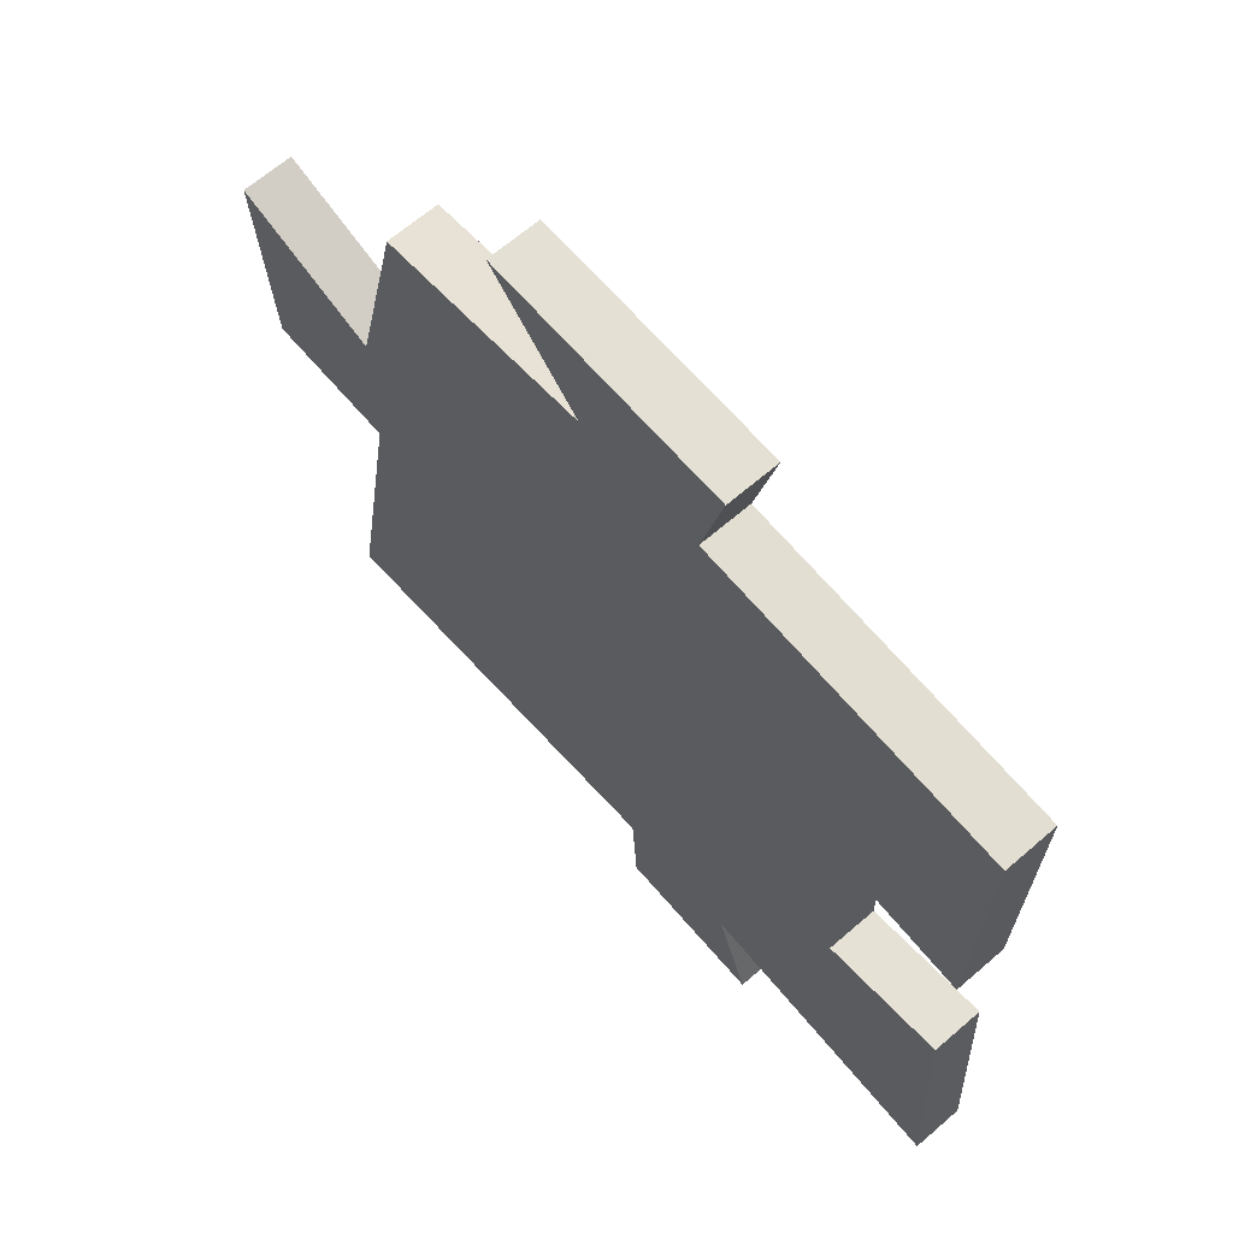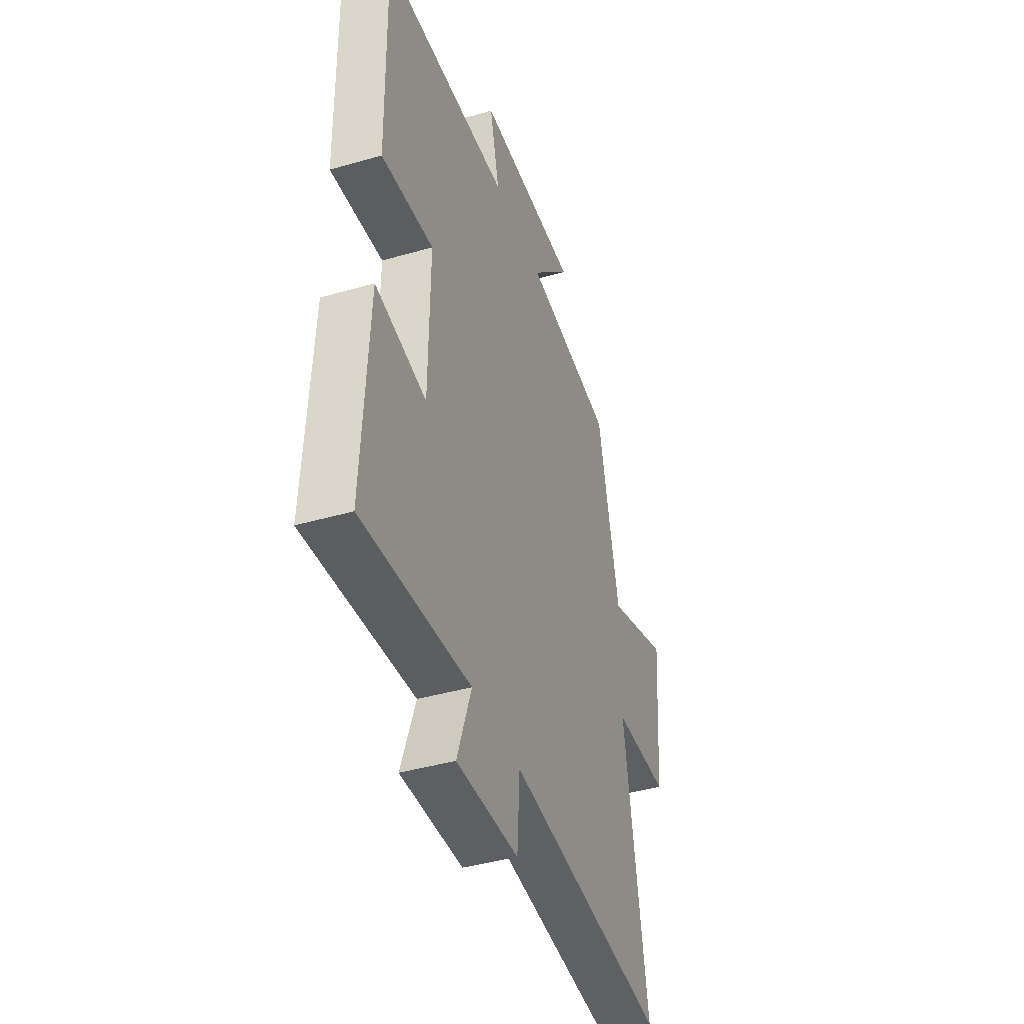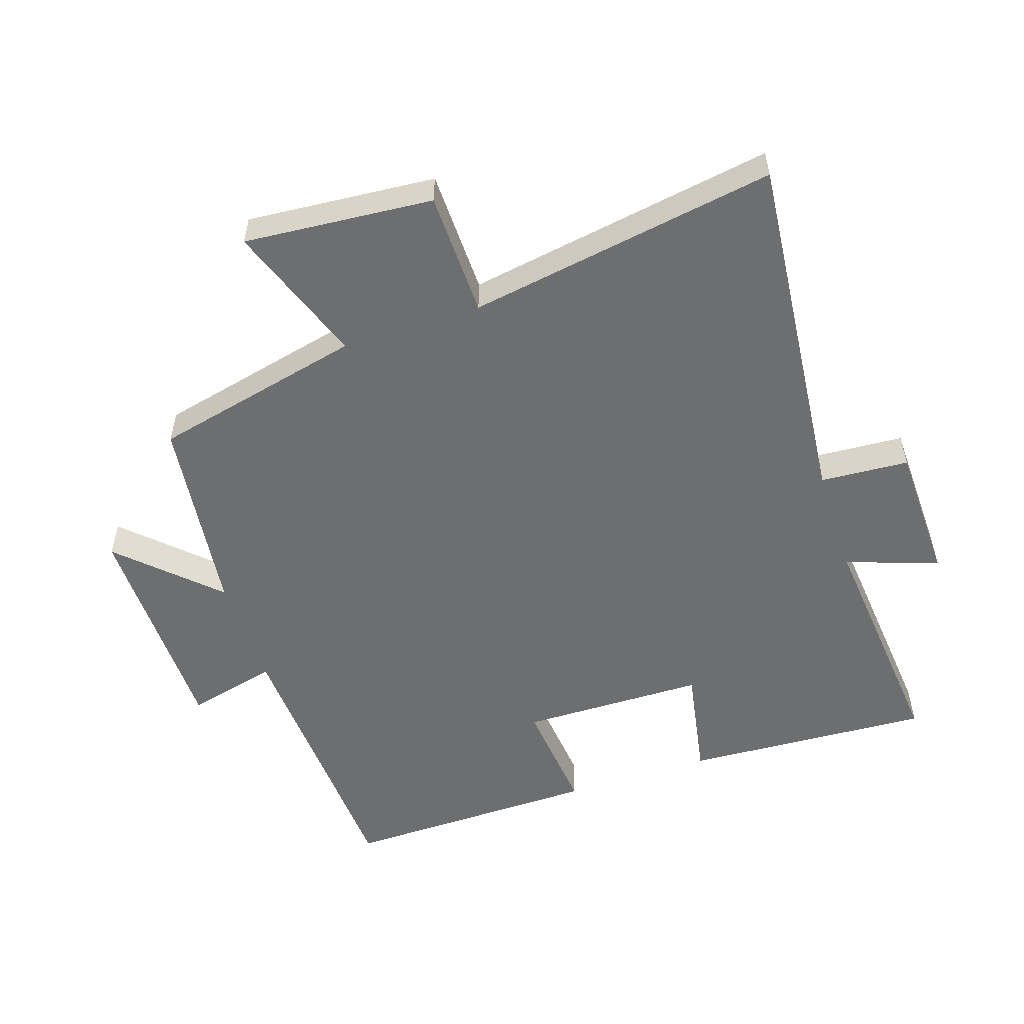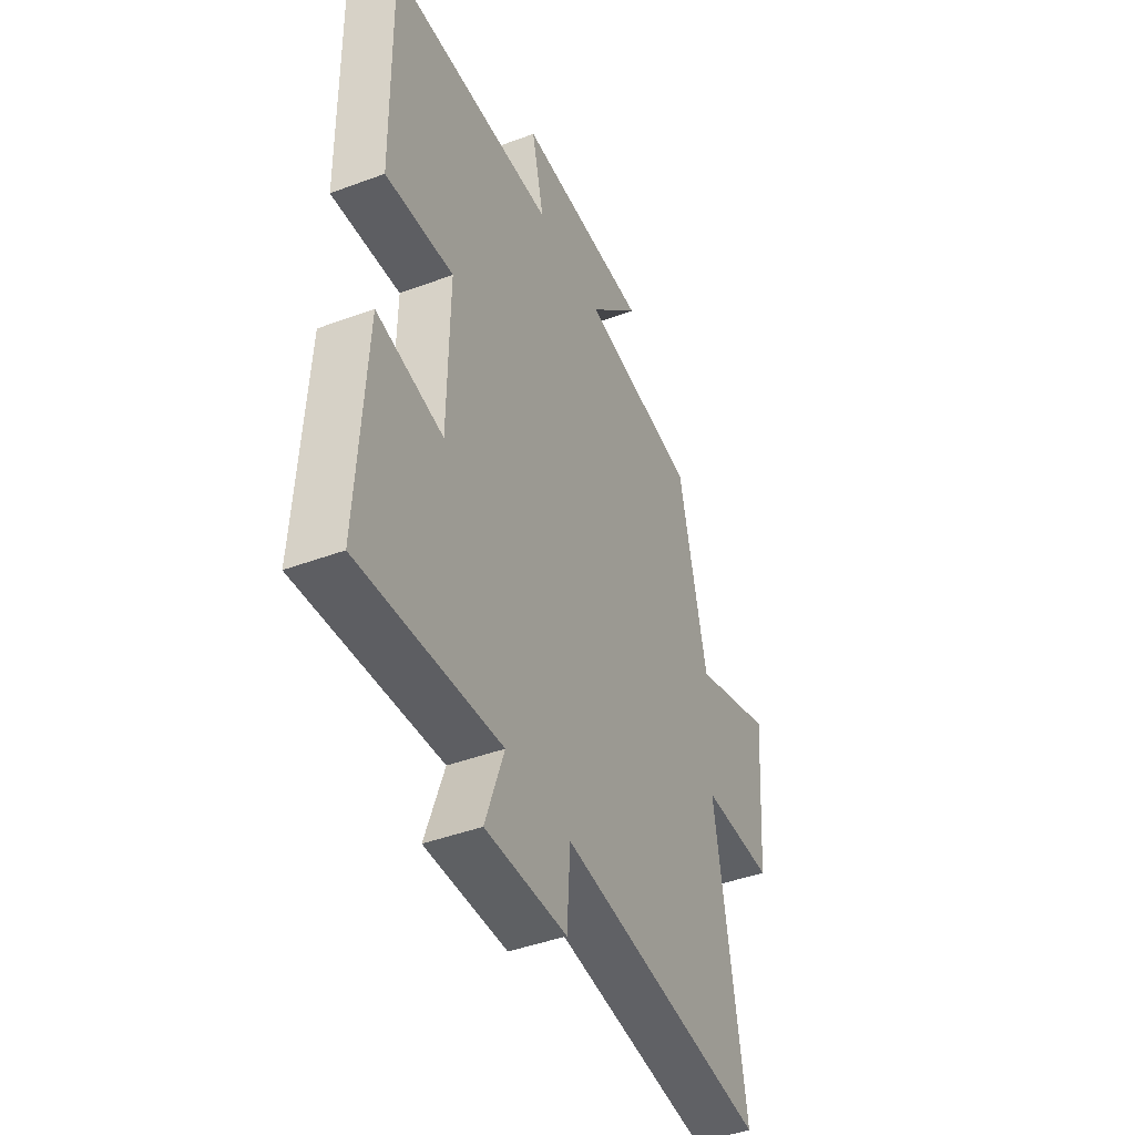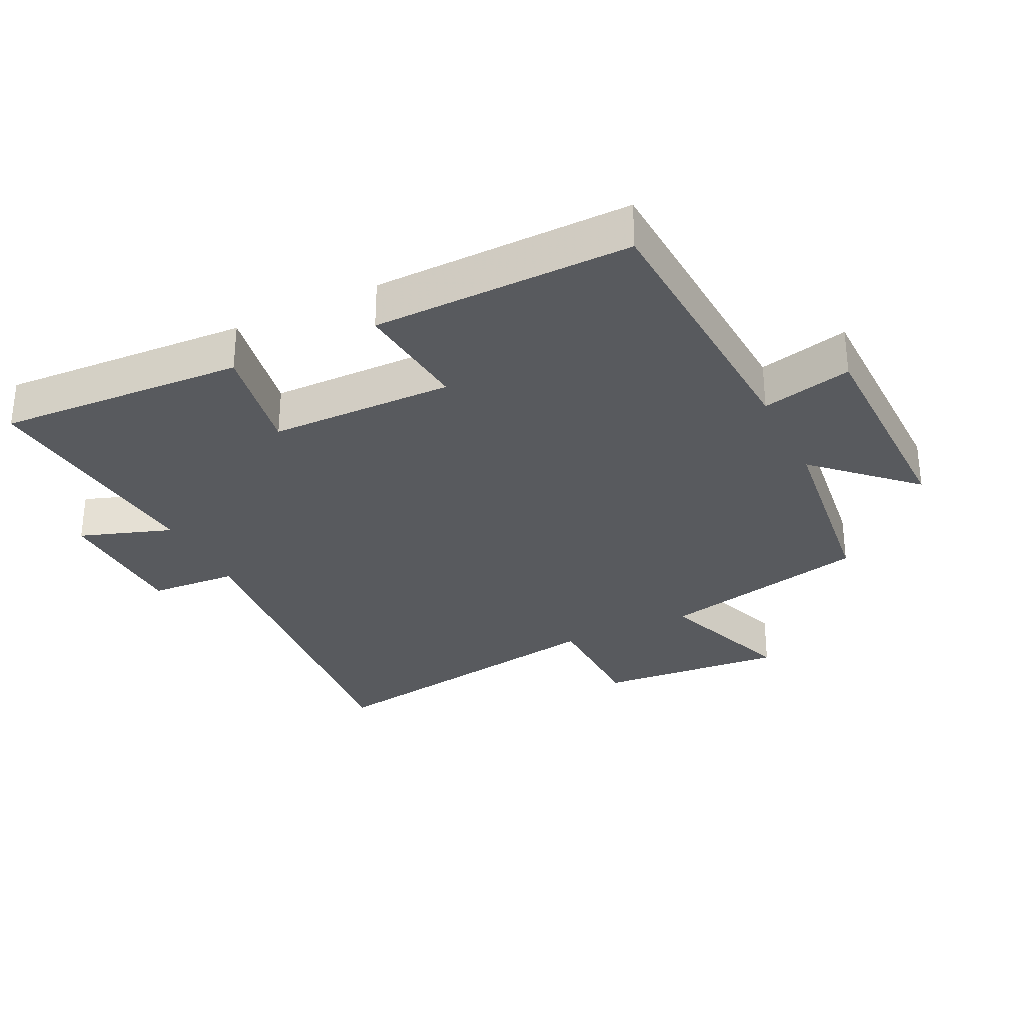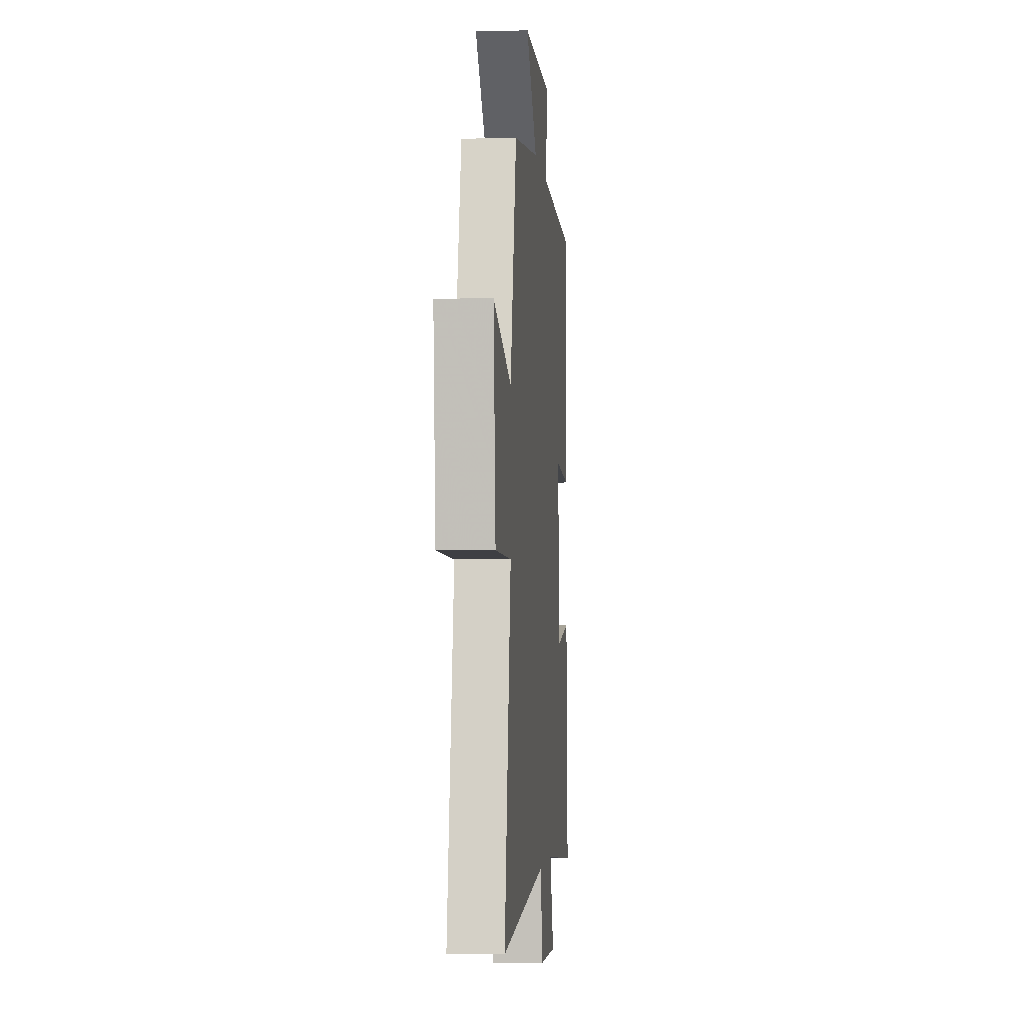
<metadata>
{"format":"obj","ext":"obj","renderer":"f3d","projection":"perspective","resolution":1024,"background":"white","views":[{"elev":65.8,"azim":-130.9,"up":"+Z"},{"elev":-42.0,"azim":-70.9,"up":"+Z"},{"elev":-54.2,"azim":108.3,"up":"+Y"},{"elev":-43.9,"azim":-66.4,"up":"+Z"},{"elev":-30.6,"azim":-63.9,"up":"+Y"},{"elev":-3.0,"azim":95.2,"up":"+Z"}]}
</metadata>
<code>
v 0.578 0.07 -0.553
v 0.025 0.07 -0.5
v 0.016 0.07 -0.636
v -0.198 0.07 -0.642
v -0.149 0.07 -0.5
v -0.521 0.07 -0.535
v -0.5 0.07 -0.154
v -0.325 0.07 -0.186
v -0.321 0.07 0.098
v -0.5 0.07 0.08
v -0.506 0.07 0.477
v -0.067 0.07 0.5
v -0.1 0.07 0.639
v 0.252 0.07 0.643
v 0.115 0.07 0.5
v 0.426 0.07 0.461
v 0.5 0.07 0.137
v 0.716 0.07 0.215
v 0.692 0.07 -0.075
v 0.5 0.07 -0.079
v 0.578 0 -0.553
v 0.025 0 -0.5
v 0.016 0 -0.636
v -0.198 0 -0.642
v -0.149 0 -0.5
v -0.521 0 -0.535
v -0.5 0 -0.154
v -0.325 0 -0.186
v -0.321 0 0.098
v -0.5 0 0.08
v -0.506 0 0.477
v -0.067 0 0.5
v -0.1 0 0.639
v 0.252 0 0.643
v 0.115 0 0.5
v 0.426 0 0.461
v 0.5 0 0.137
v 0.716 0 0.215
v 0.692 0 -0.075
v 0.5 0 -0.079
f 17 18 19 20
f 15 16 17 20
f 15 20 1 2
f 12 13 14 15
f 12 15 2
f 9 10 11 12
f 8 9 12 2
f 5 6 7 8
f 5 8 2 3
f 3 4 5
f 40 39 38 37
f 40 37 36 35
f 22 21 40 35
f 35 34 33 32
f 22 35 32
f 32 31 30 29
f 22 32 29 28
f 28 27 26 25
f 23 22 28 25
f 25 24 23
f 1 21 22 2
f 2 22 23 3
f 3 23 24 4
f 4 24 25 5
f 5 25 26 6
f 6 26 27 7
f 7 27 28 8
f 8 28 29 9
f 9 29 30 10
f 10 30 31 11
f 11 31 32 12
f 12 32 33 13
f 13 33 34 14
f 14 34 35 15
f 15 35 36 16
f 16 36 37 17
f 17 37 38 18
f 18 38 39 19
f 19 39 40 20
f 20 40 21 1

</code>
